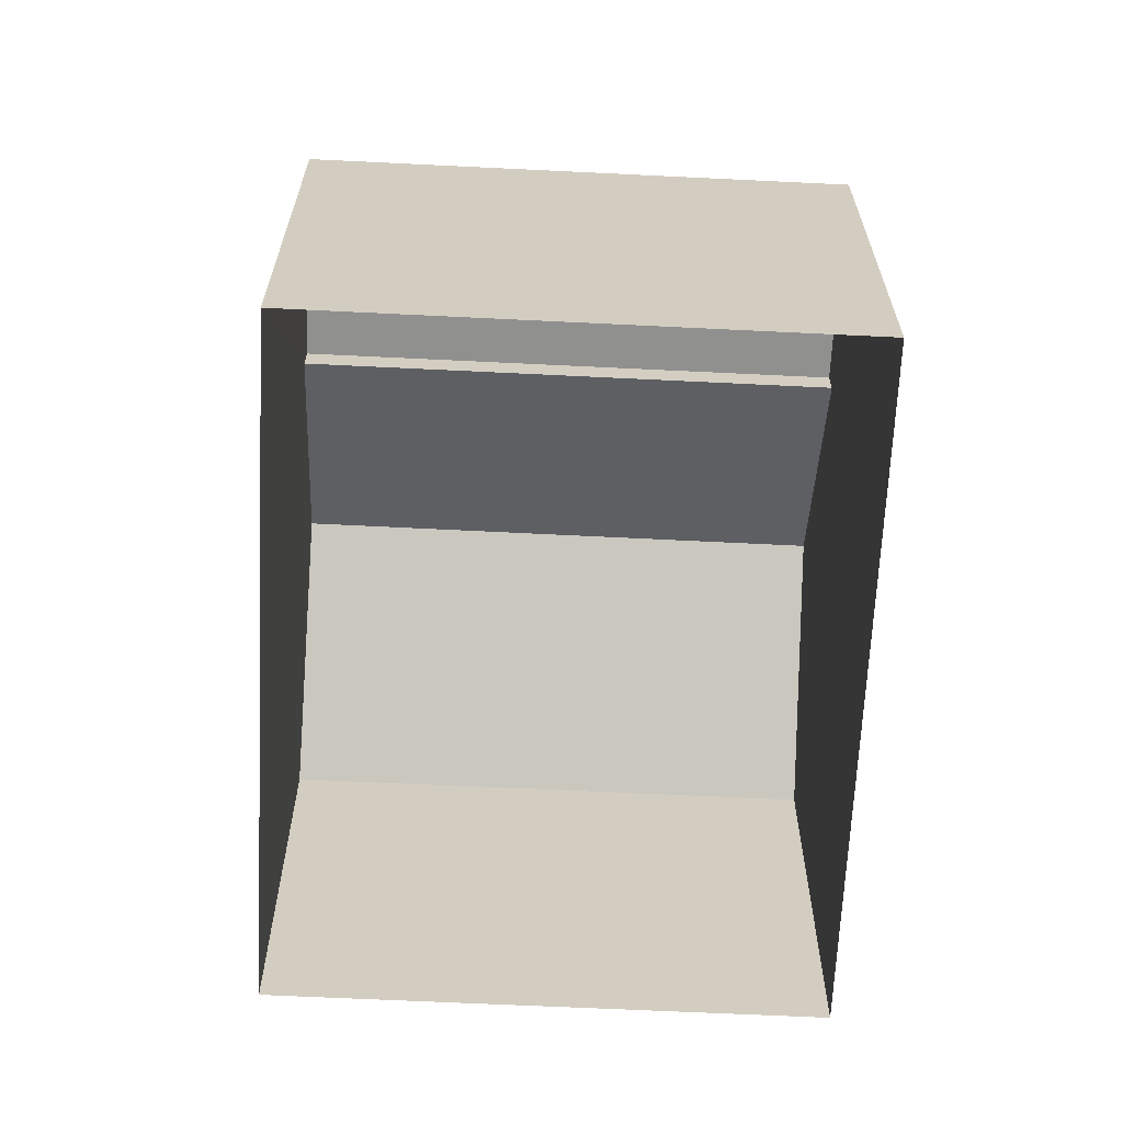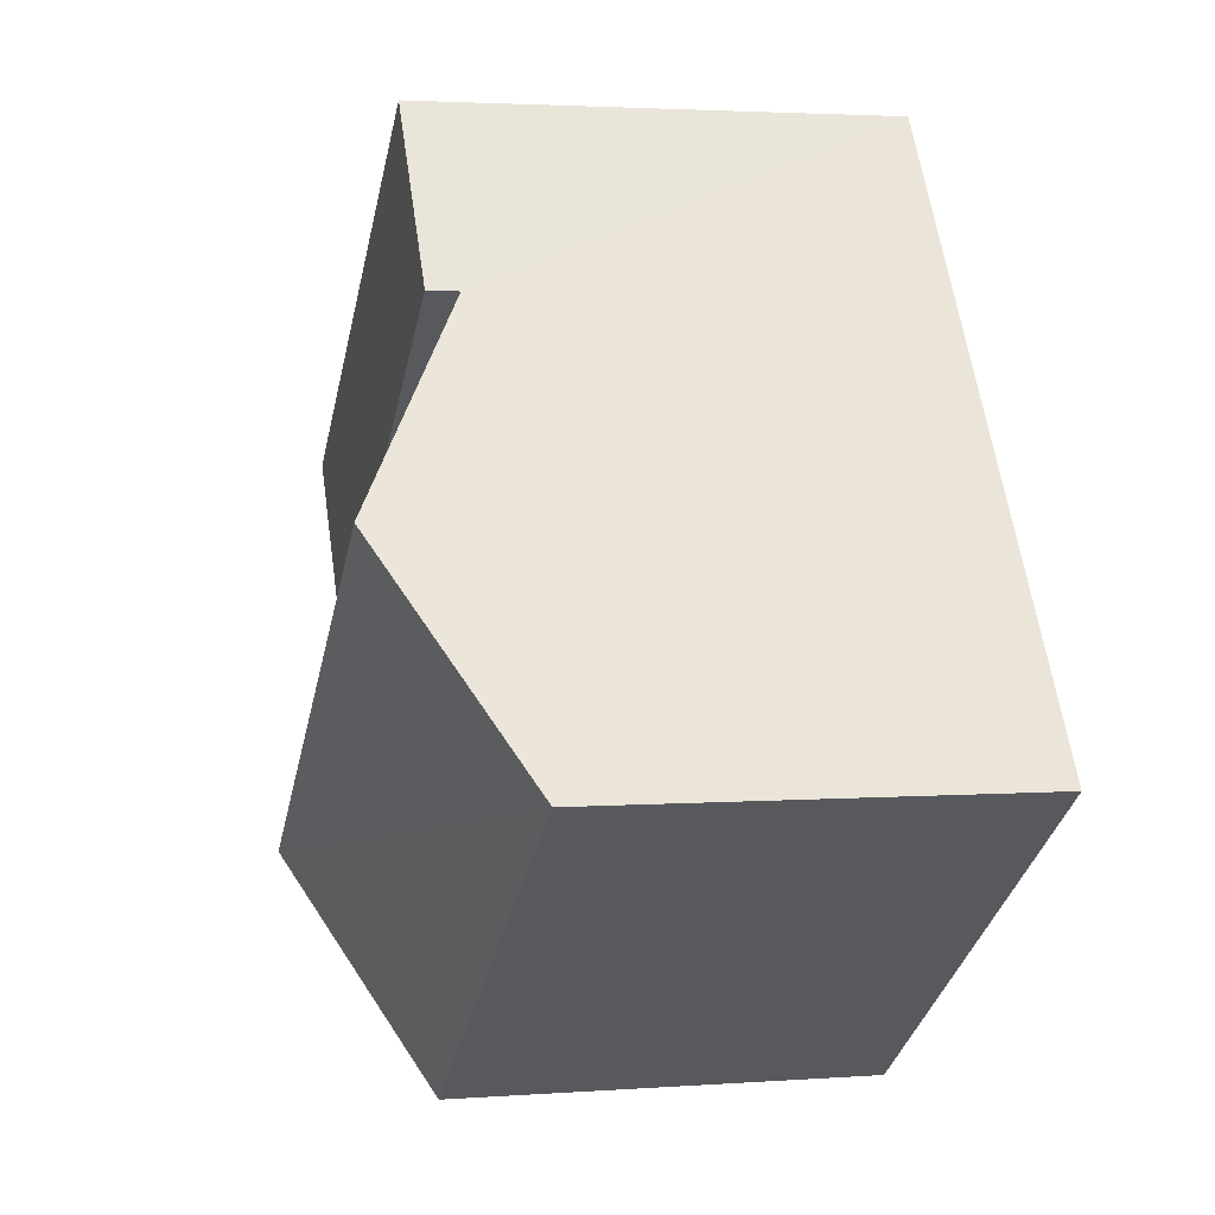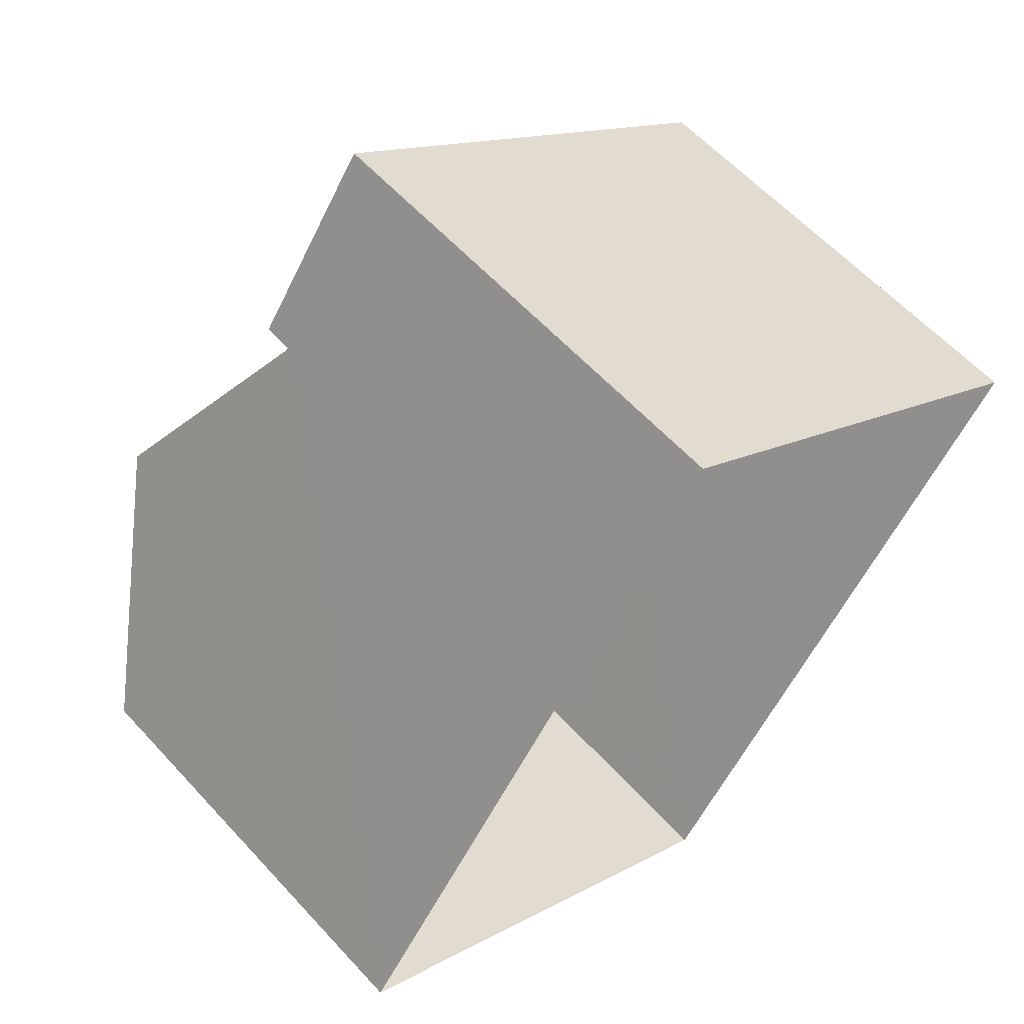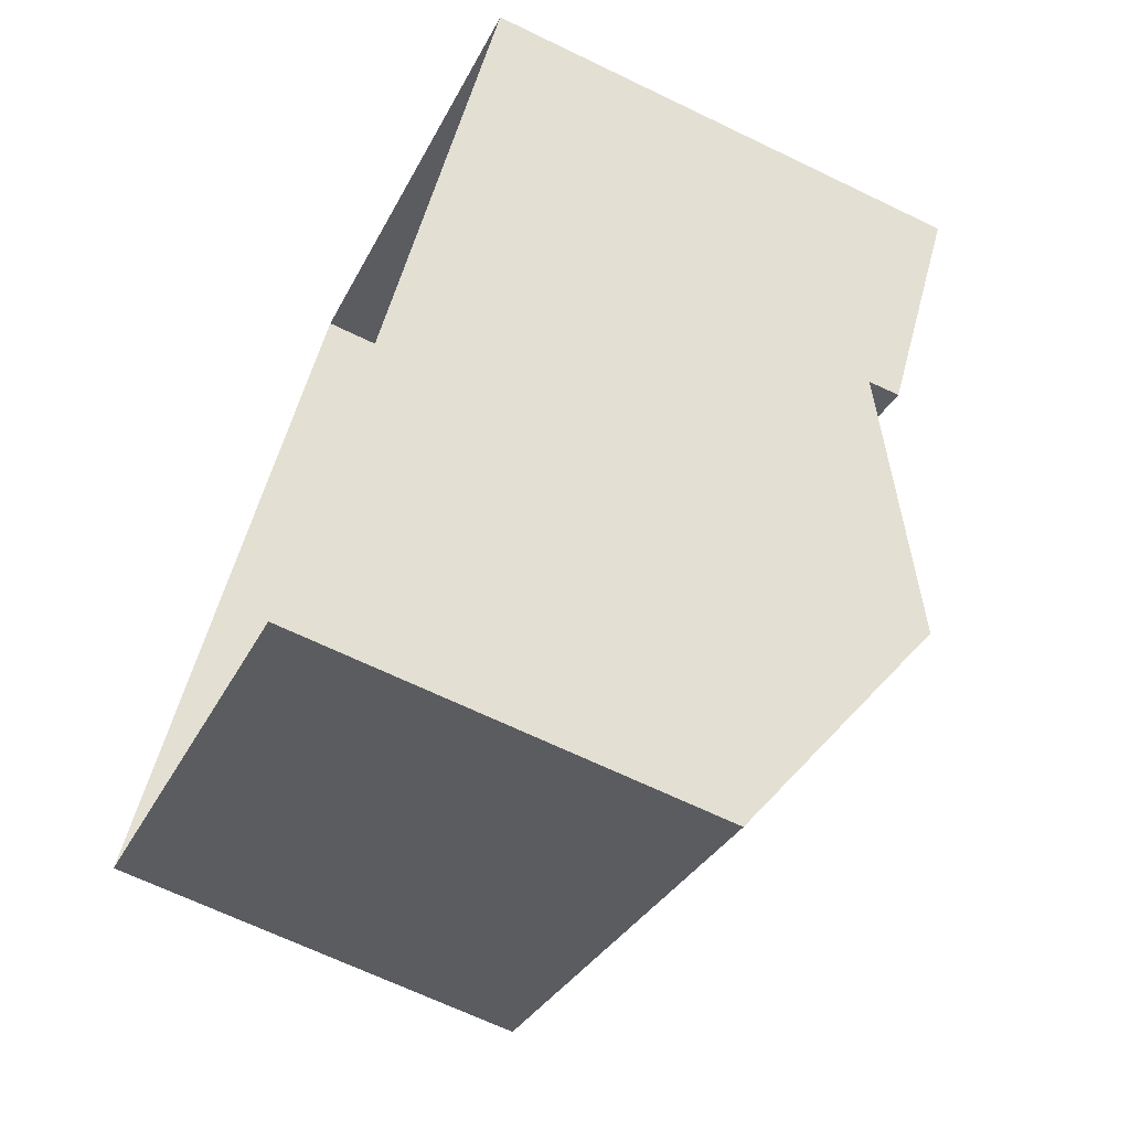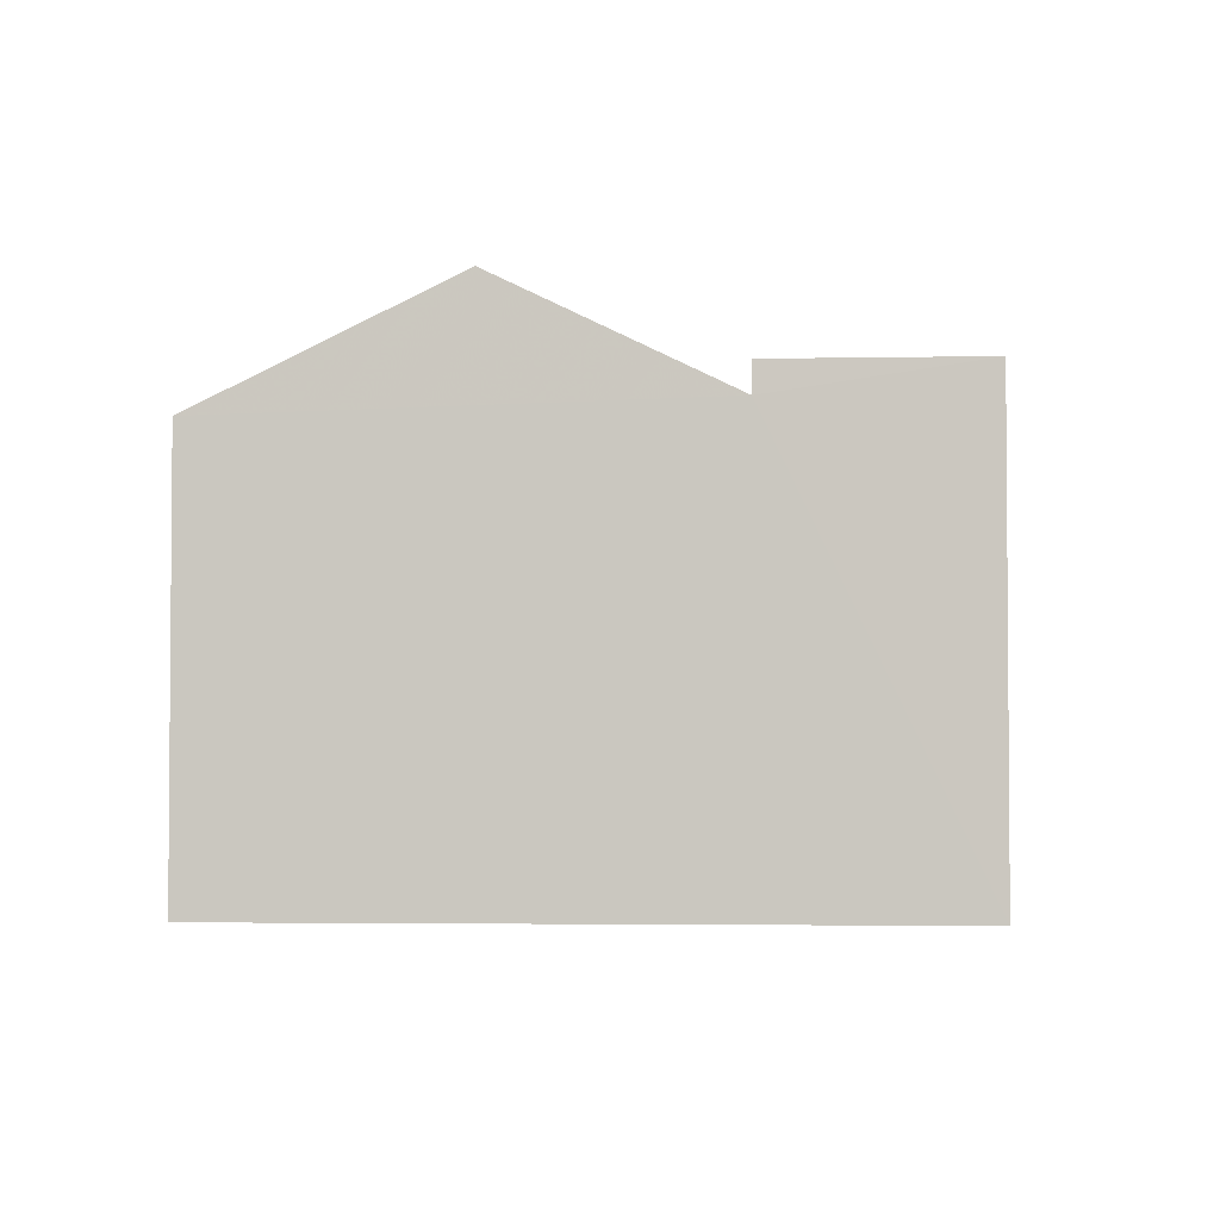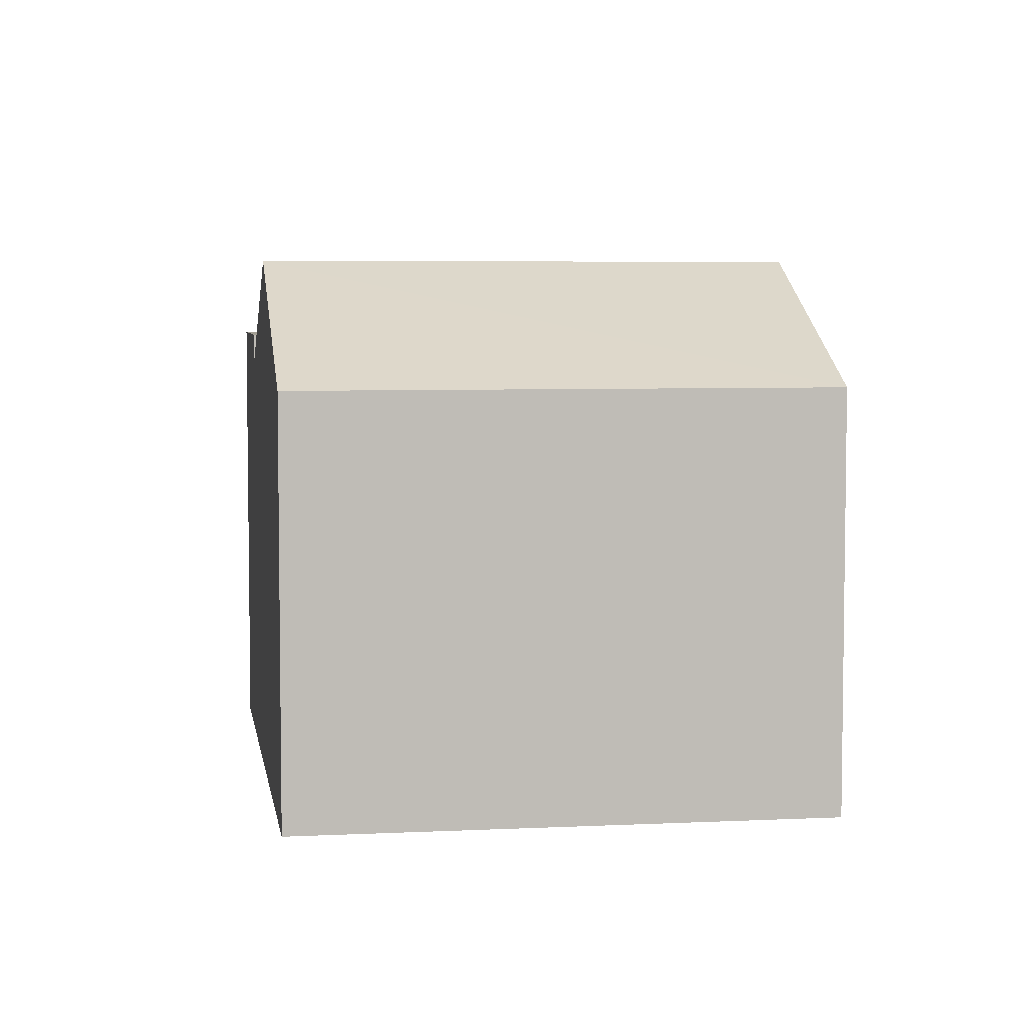
<metadata>
{"format":"obj","ext":"obj","renderer":"f3d","projection":"perspective","resolution":1024,"background":"white","views":[{"elev":-65.6,"azim":-147.9,"up":"+Z"},{"elev":2.7,"azim":75.8,"up":"+Y"},{"elev":59.1,"azim":138.1,"up":"+Y"},{"elev":-66.4,"azim":-116.0,"up":"+Y"},{"elev":-3.1,"azim":129.3,"up":"+Z"},{"elev":5.4,"azim":26.2,"up":"+Z"}]}
</metadata>
<code>
v -2.234e+05 -1.27e+05 18.27
v -2.234e+05 -1.27e+05 18.27
v -2.234e+05 -1.271e+05 18.27
v -2.234e+05 -1.27e+05 18.27
v -2.234e+05 -1.27e+05 25.11
v -2.234e+05 -1.27e+05 25.11
v -2.234e+05 -1.27e+05 25.11
v -2.234e+05 -1.27e+05 25.11
v -2.234e+05 -1.27e+05 26.29
v -2.234e+05 -1.27e+05 24.48
v -2.234e+05 -1.27e+05 26.29
v -2.234e+05 -1.271e+05 24.48
v -2.234e+05 -1.27e+05 24.66
v -2.234e+05 -1.27e+05 24.66
f 1 2 3
f 1 4 2
f 5 6 7
f 5 8 6
f 9 10 11
f 9 12 10
f 11 13 9
f 11 14 13
f 10 3 2
f 10 12 3
f 8 5 14
f 8 14 4
f 11 10 14
f 14 2 4
f 14 10 2
f 14 5 7
f 13 14 7
f 7 6 13
f 9 13 12
f 6 1 13
f 12 13 3
f 13 1 3
f 6 4 1
f 6 8 4

</code>
